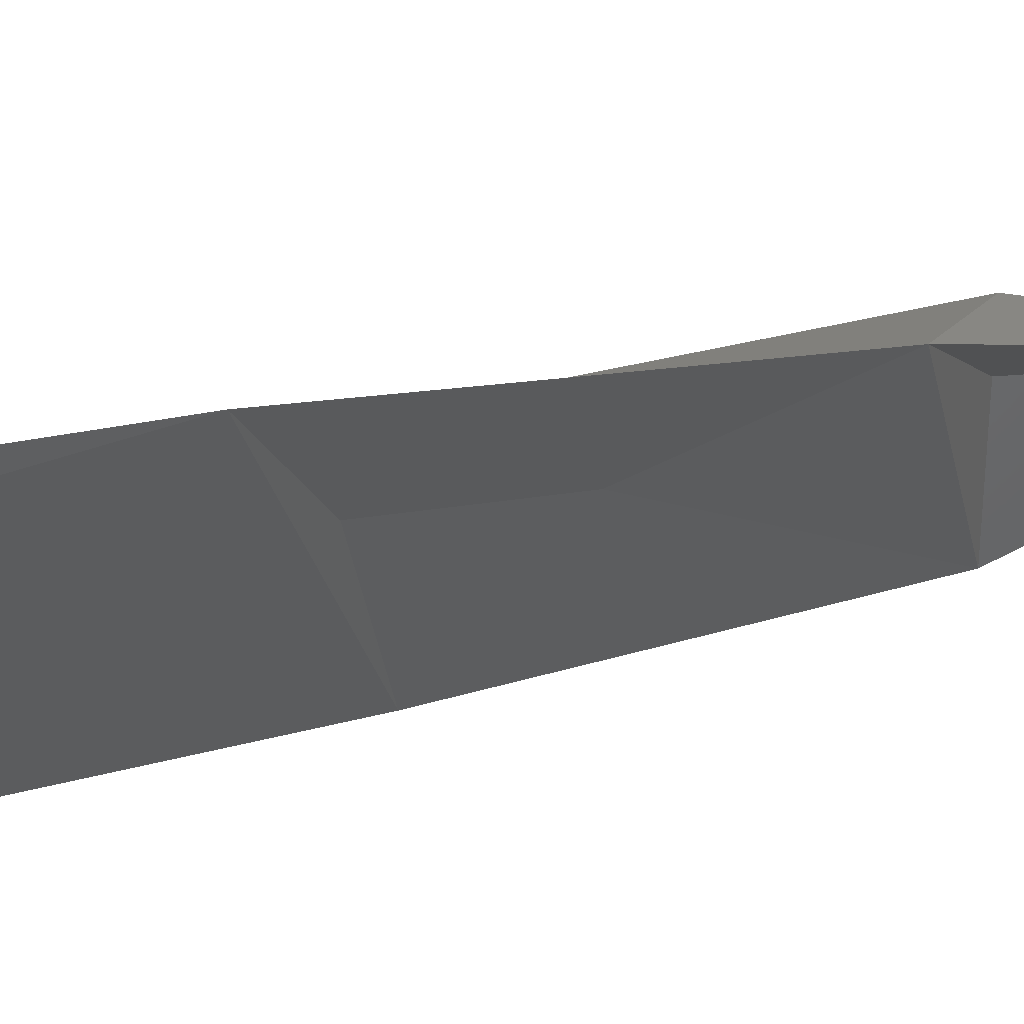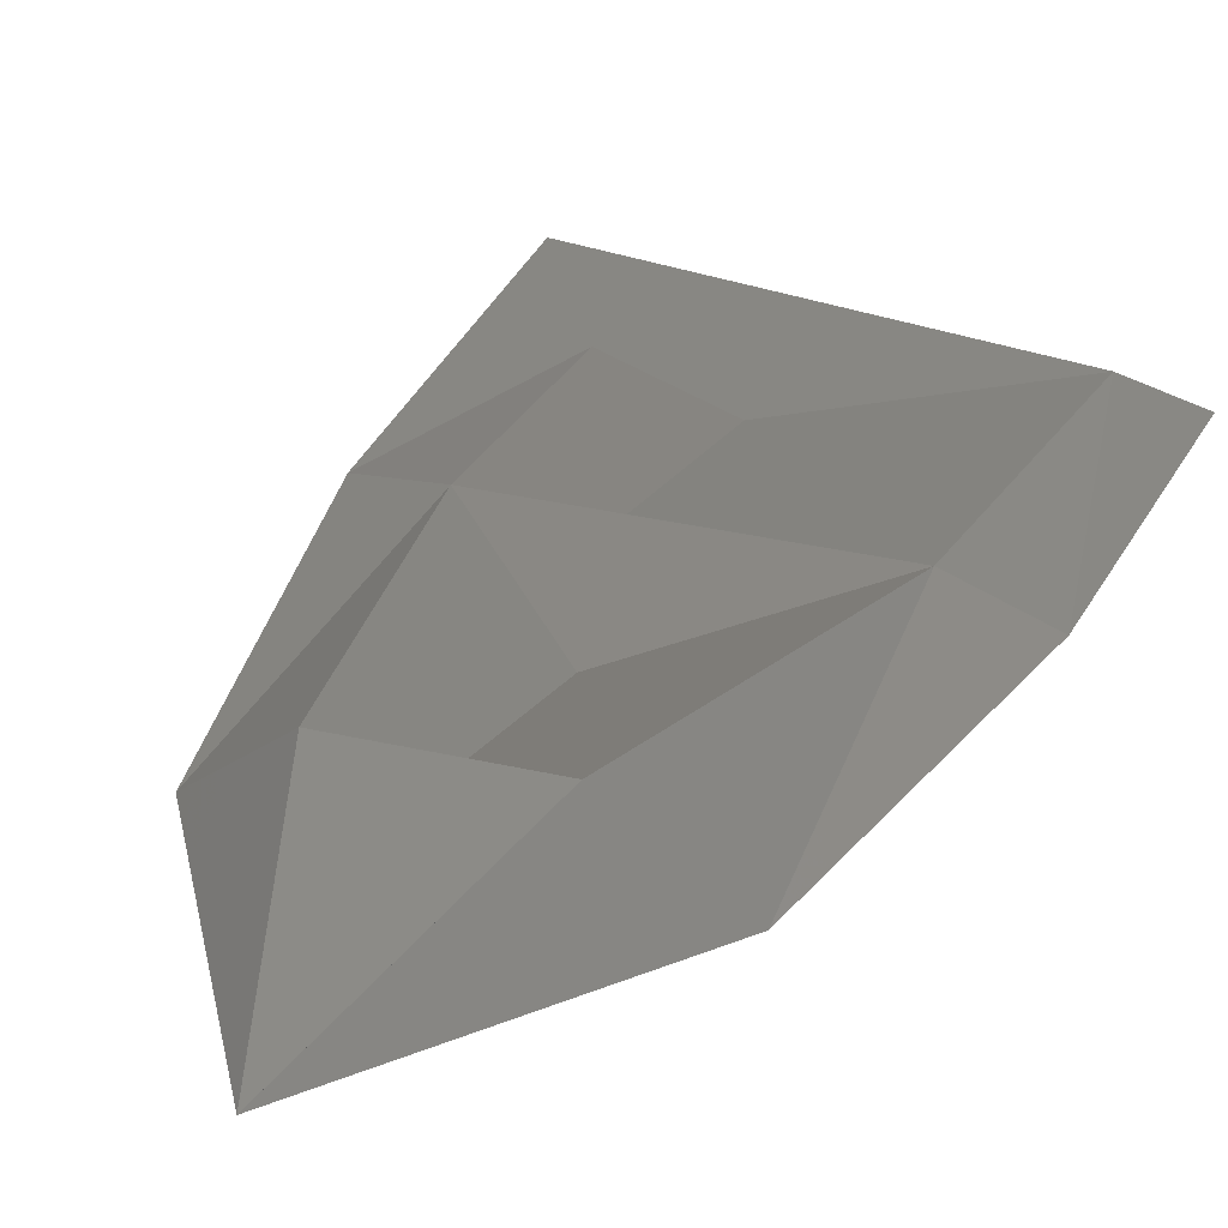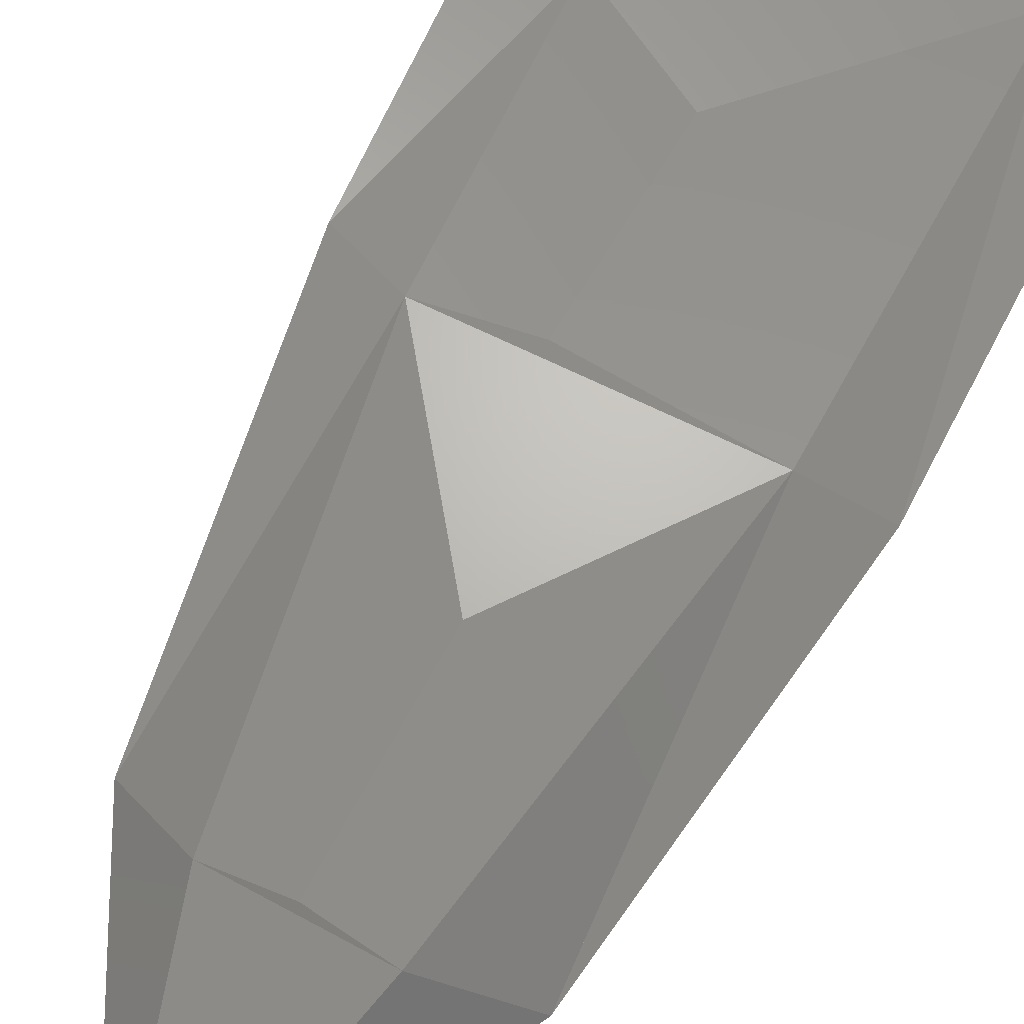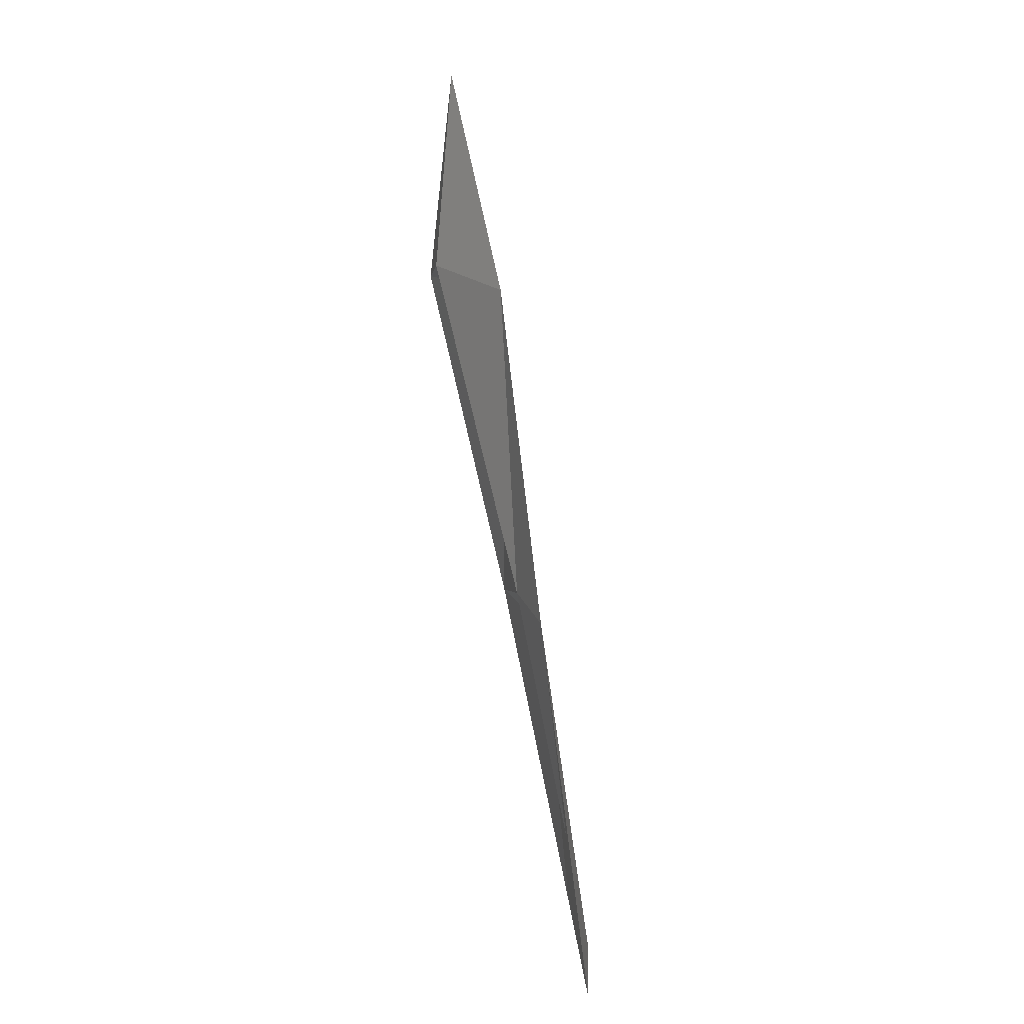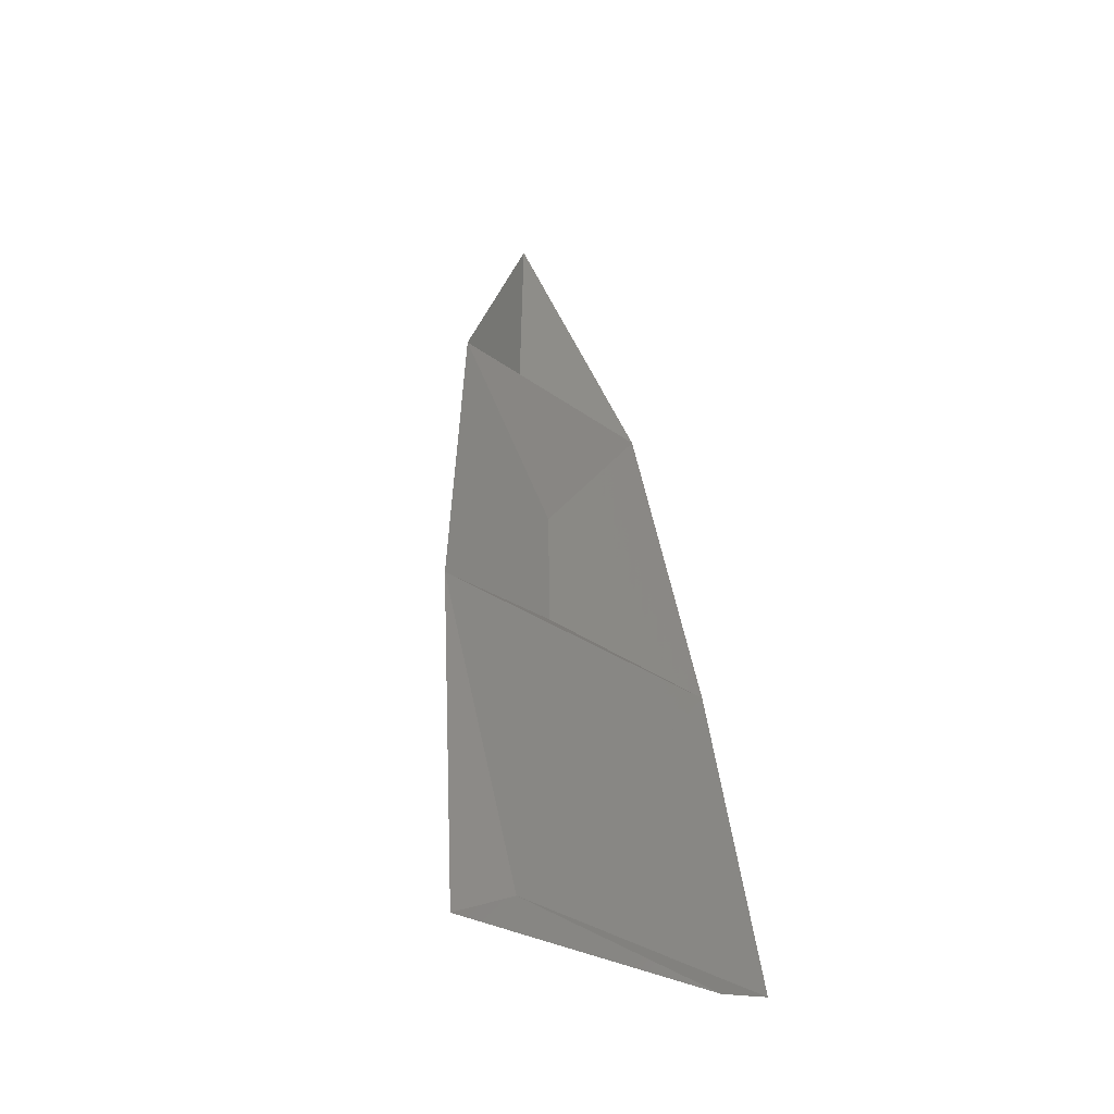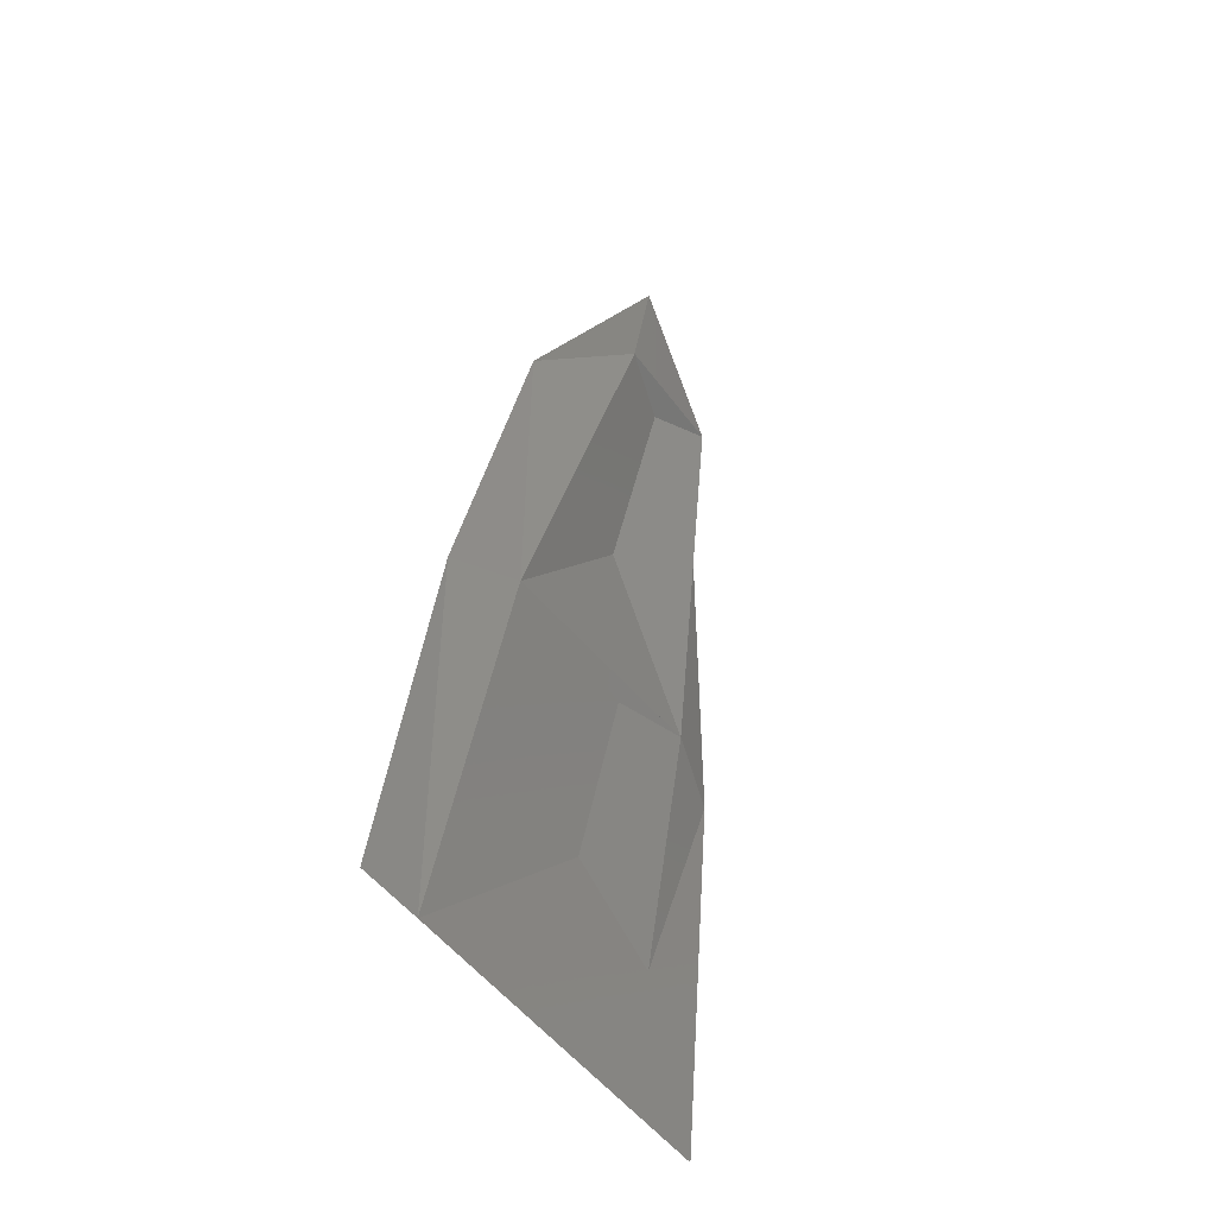
<metadata>
{"format":"stl","ext":"stl","renderer":"f3d","projection":"perspective","resolution":1024,"background":"white","views":[{"elev":-25.6,"azim":-81.1,"up":"+Y"},{"elev":29.8,"azim":17.4,"up":"+Y"},{"elev":68.3,"azim":25.9,"up":"+Y"},{"elev":-1.2,"azim":-94.8,"up":"+Z"},{"elev":-36.4,"azim":-47.3,"up":"+Z"},{"elev":-52.0,"azim":126.9,"up":"+Z"}]}
</metadata>
<code>
# stl→obj: 16 verts, 60 faces
v 0 0 0
v -94.96 30.35 -349.3
v -204.5 -70.76 -405.2
v 90.7 32.38 -340.2
v 0 0 0.025
v 0 0.025 0.025
v 196.5 -84.33 -385.4
v 0 0.025 0
v -191 -99.03 -902.7
v -289.5 -128.5 -949.4
v 173.8 -107.3 -904.6
v 271.7 -154.2 -916.6
v -217 -212.2 -1473
v -323.1 -199.3 -1532
v 187.8 -227.7 -1482
v 277.9 -241.9 -1461
f 1 2 3
f 2 4 3
f 2 1 4
f 1 3 4
f 1 5 6
f 5 4 6
f 5 1 4
f 1 6 4
f 1 2 4
f 2 6 4
f 2 1 6
f 1 4 6
f 2 7 4
f 7 6 4
f 7 2 6
f 2 4 6
f 1 6 8
f 6 2 8
f 6 1 2
f 1 8 2
f 3 9 10
f 9 11 10
f 9 3 11
f 3 10 11
f 3 4 7
f 4 11 7
f 4 3 11
f 3 7 11
f 3 9 11
f 9 7 11
f 9 3 7
f 3 11 7
f 9 12 11
f 12 7 11
f 12 9 7
f 9 11 7
f 3 7 2
f 7 9 2
f 7 3 9
f 3 2 9
f 10 13 14
f 13 15 14
f 13 10 15
f 10 14 15
f 10 11 12
f 11 15 12
f 11 10 15
f 10 12 15
f 10 13 15
f 13 12 15
f 13 10 12
f 10 15 12
f 13 16 15
f 16 12 15
f 16 13 12
f 13 15 12
f 10 12 9
f 12 13 9
f 12 10 13
f 10 9 13

</code>
